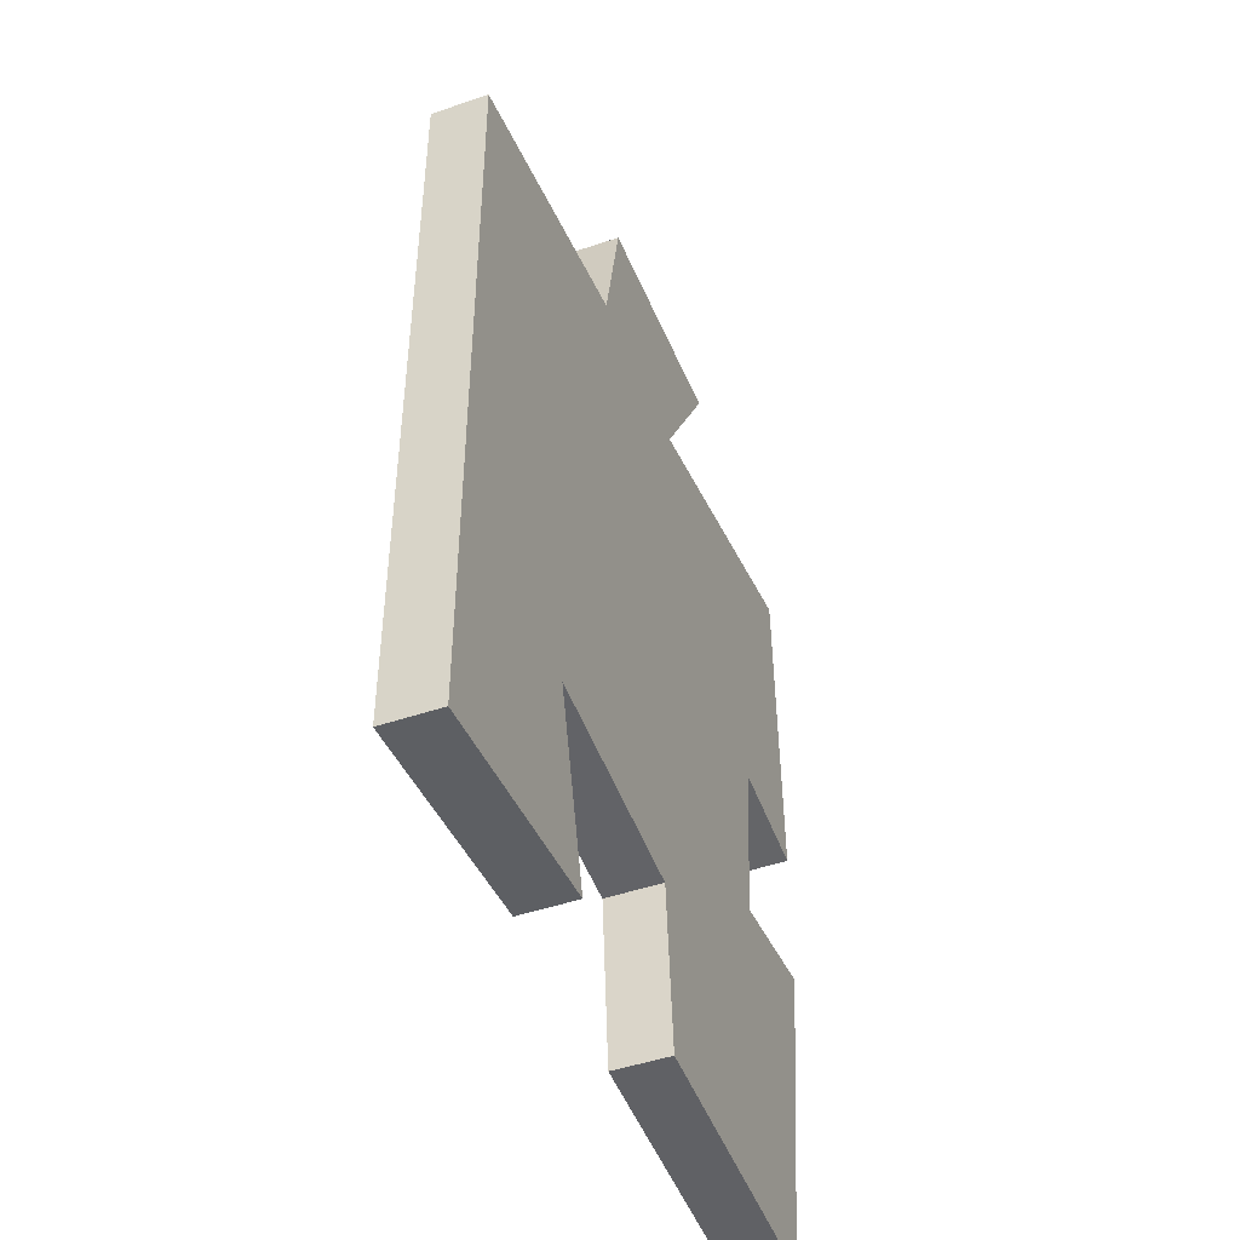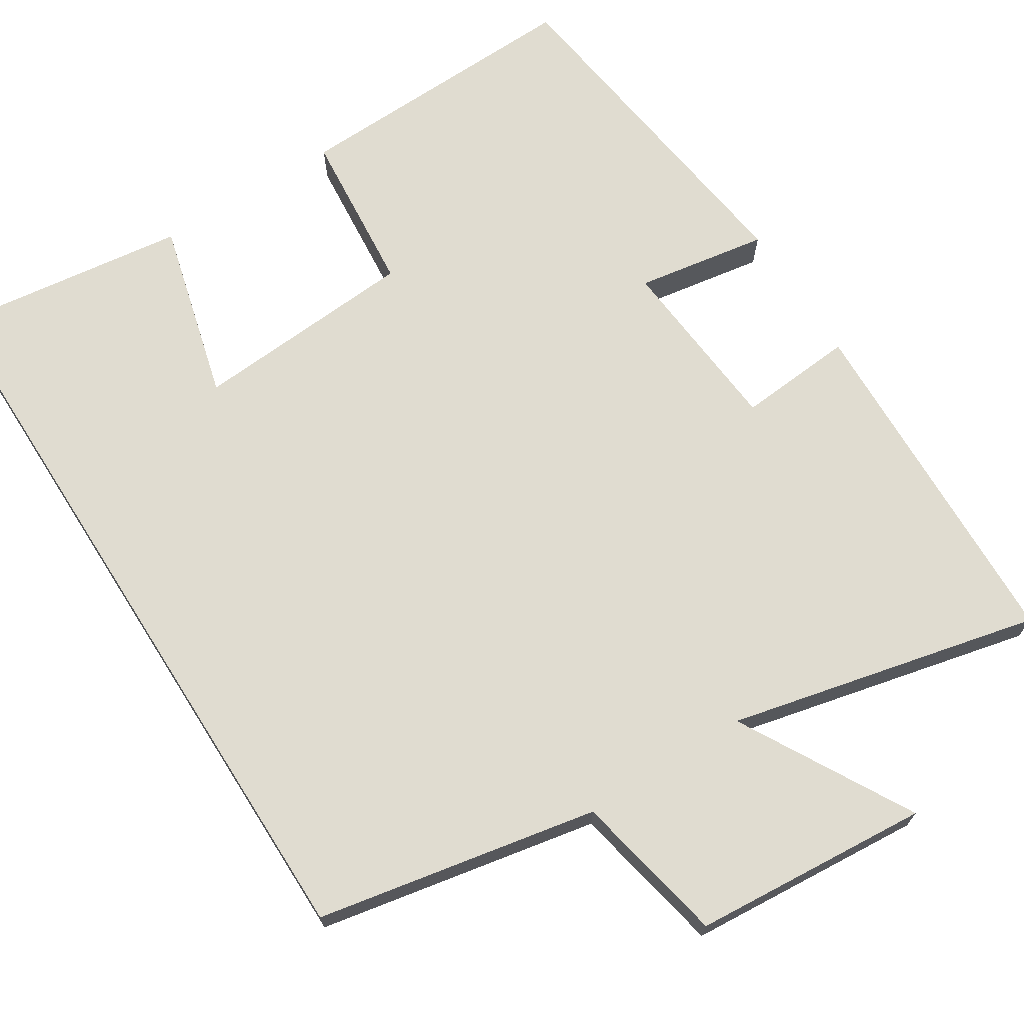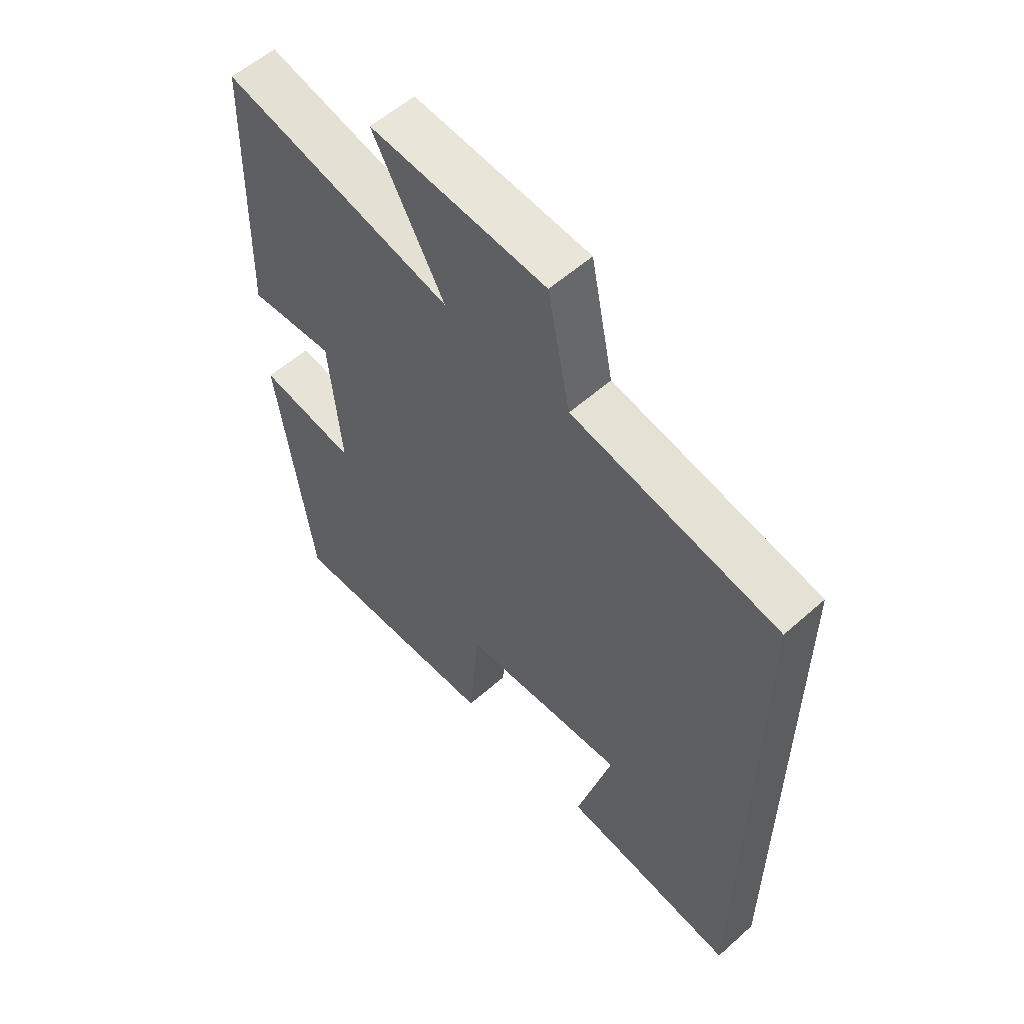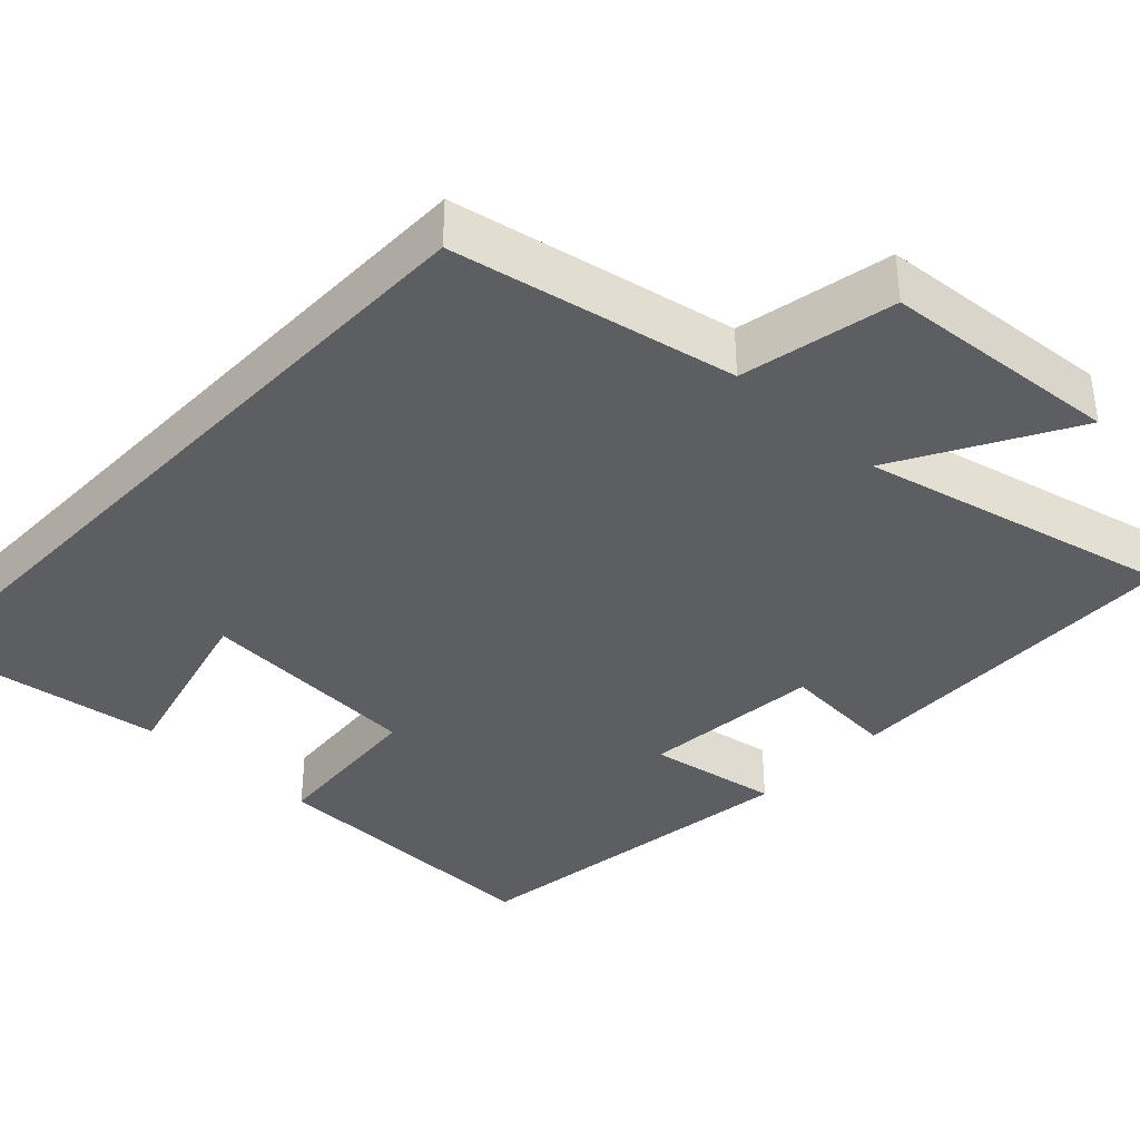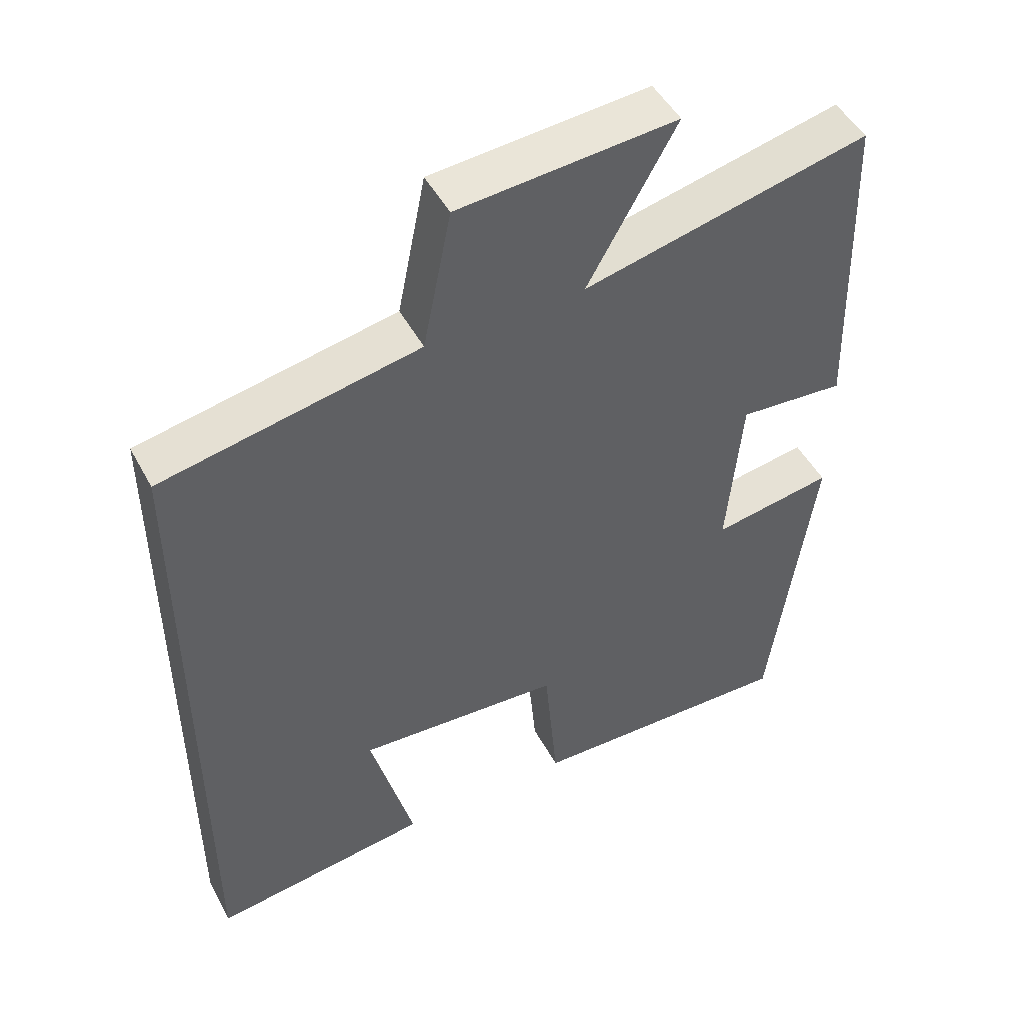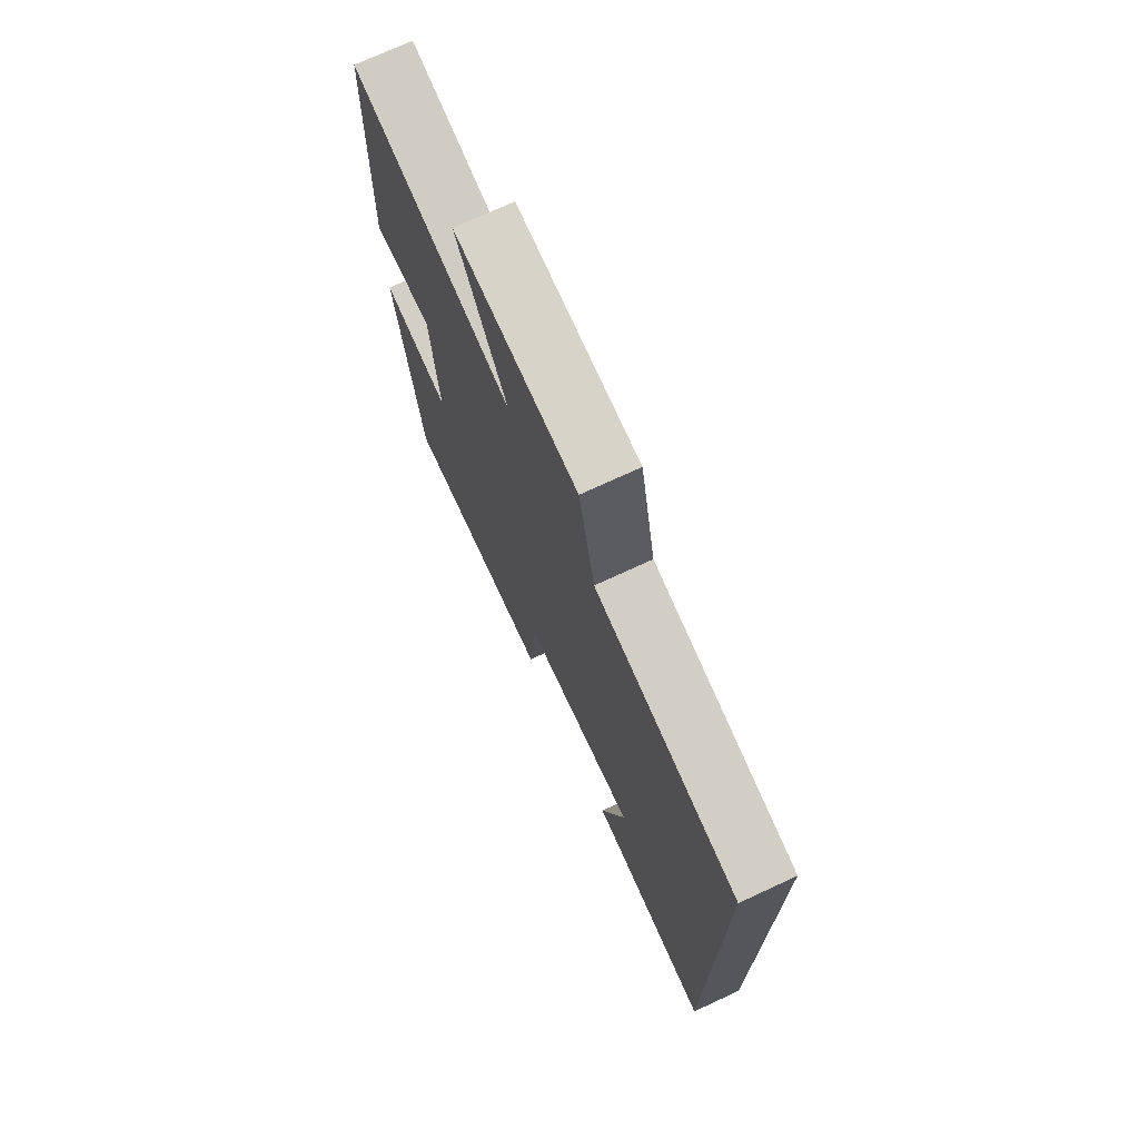
<metadata>
{"format":"obj","ext":"obj","renderer":"f3d","projection":"perspective","resolution":1024,"background":"white","views":[{"elev":-47.5,"azim":-69.1,"up":"+Z"},{"elev":69.7,"azim":-32.4,"up":"+Y"},{"elev":56.9,"azim":-132.8,"up":"+Z"},{"elev":-37.3,"azim":-43.4,"up":"+Y"},{"elev":48.5,"azim":-27.3,"up":"+Z"},{"elev":73.4,"azim":-114.8,"up":"+Z"}]}
</metadata>
<code>
v -0.5 0.07 0.43
v -0.138 0.07 0.5
v -0.098 0.07 0.698
v 0.208 0.07 0.722
v 0.084 0.07 0.5
v 0.486 0.07 0.593
v 0.5 0.07 0.137
v 0.35 0.07 0.149
v 0.33 0.07 -0.085
v 0.5 0.07 -0.057
v 0.44 0.07 -0.511
v 0.059 0.07 -0.5
v 0.04 0.07 -0.287
v -0.25 0.07 -0.267
v -0.189 0.07 -0.5
v -0.5 0.07 -0.541
v -0.5 0 0.43
v -0.138 0 0.5
v -0.098 0 0.698
v 0.208 0 0.722
v 0.084 0 0.5
v 0.486 0 0.593
v 0.5 0 0.137
v 0.35 0 0.149
v 0.33 0 -0.085
v 0.5 0 -0.057
v 0.44 0 -0.511
v 0.059 0 -0.5
v 0.04 0 -0.287
v -0.25 0 -0.267
v -0.189 0 -0.5
v -0.5 0 -0.541
f 14 15 16 1
f 13 14 1 2
f 10 11 12 13
f 9 10 13
f 8 9 13 2
f 5 6 7 8
f 5 8 2 3
f 3 4 5
f 17 32 31 30
f 18 17 30 29
f 29 28 27 26
f 29 26 25
f 18 29 25 24
f 24 23 22 21
f 19 18 24 21
f 21 20 19
f 1 17 18 2
f 2 18 19 3
f 3 19 20 4
f 4 20 21 5
f 5 21 22 6
f 6 22 23 7
f 7 23 24 8
f 8 24 25 9
f 9 25 26 10
f 10 26 27 11
f 11 27 28 12
f 12 28 29 13
f 13 29 30 14
f 14 30 31 15
f 15 31 32 16
f 16 32 17 1

</code>
